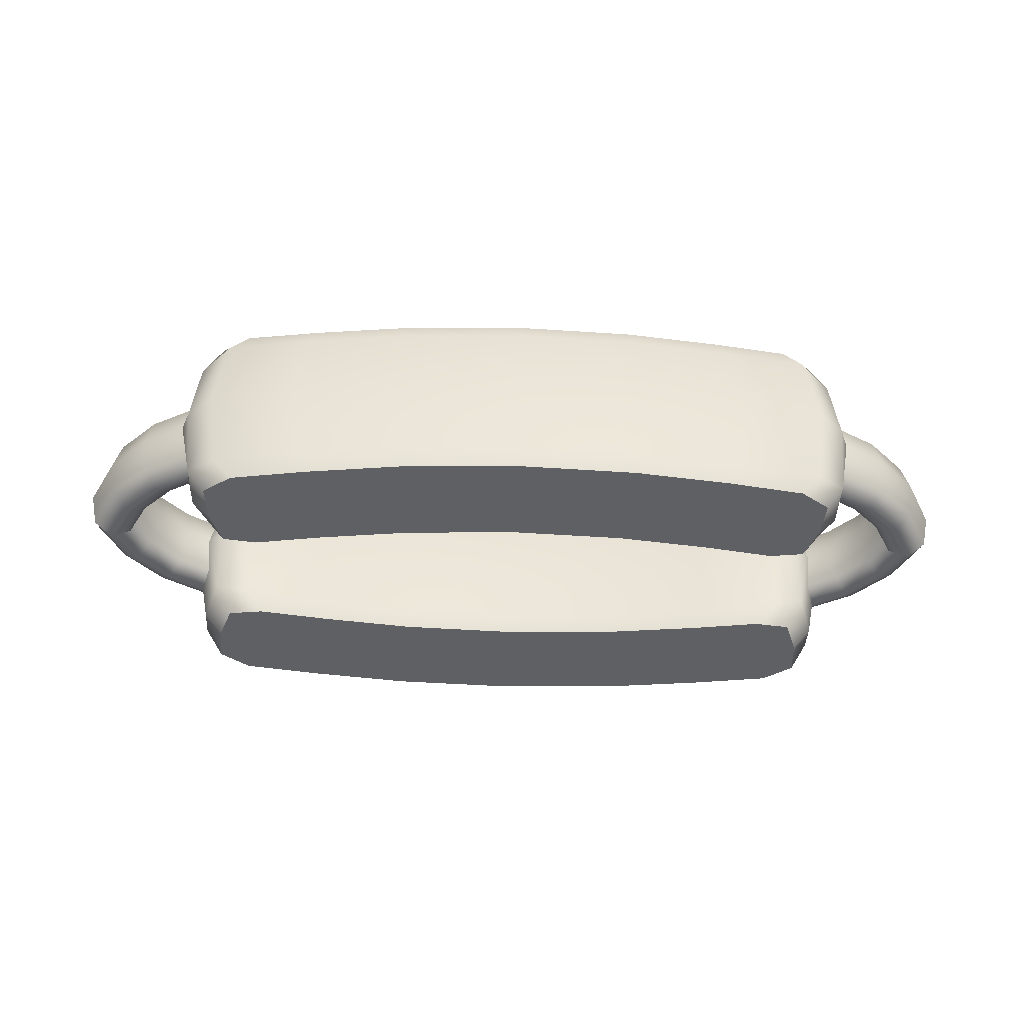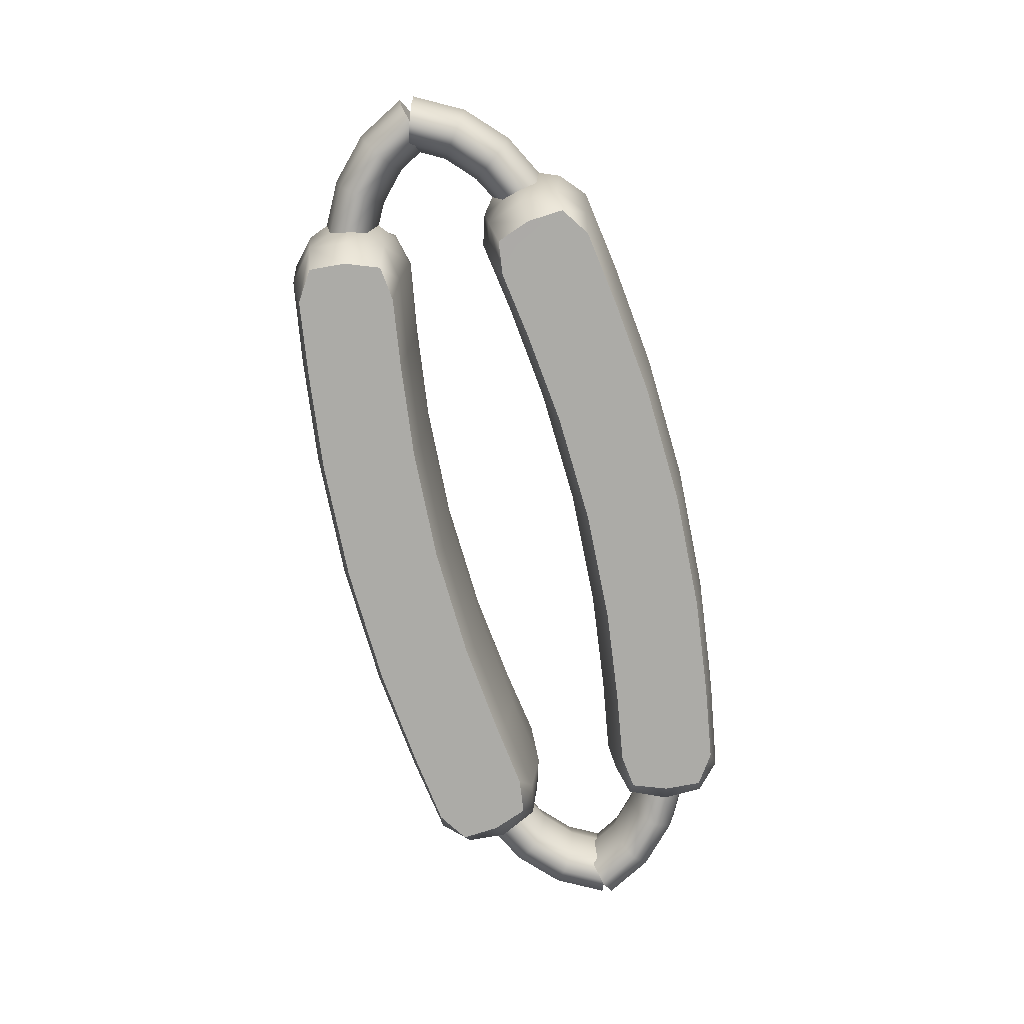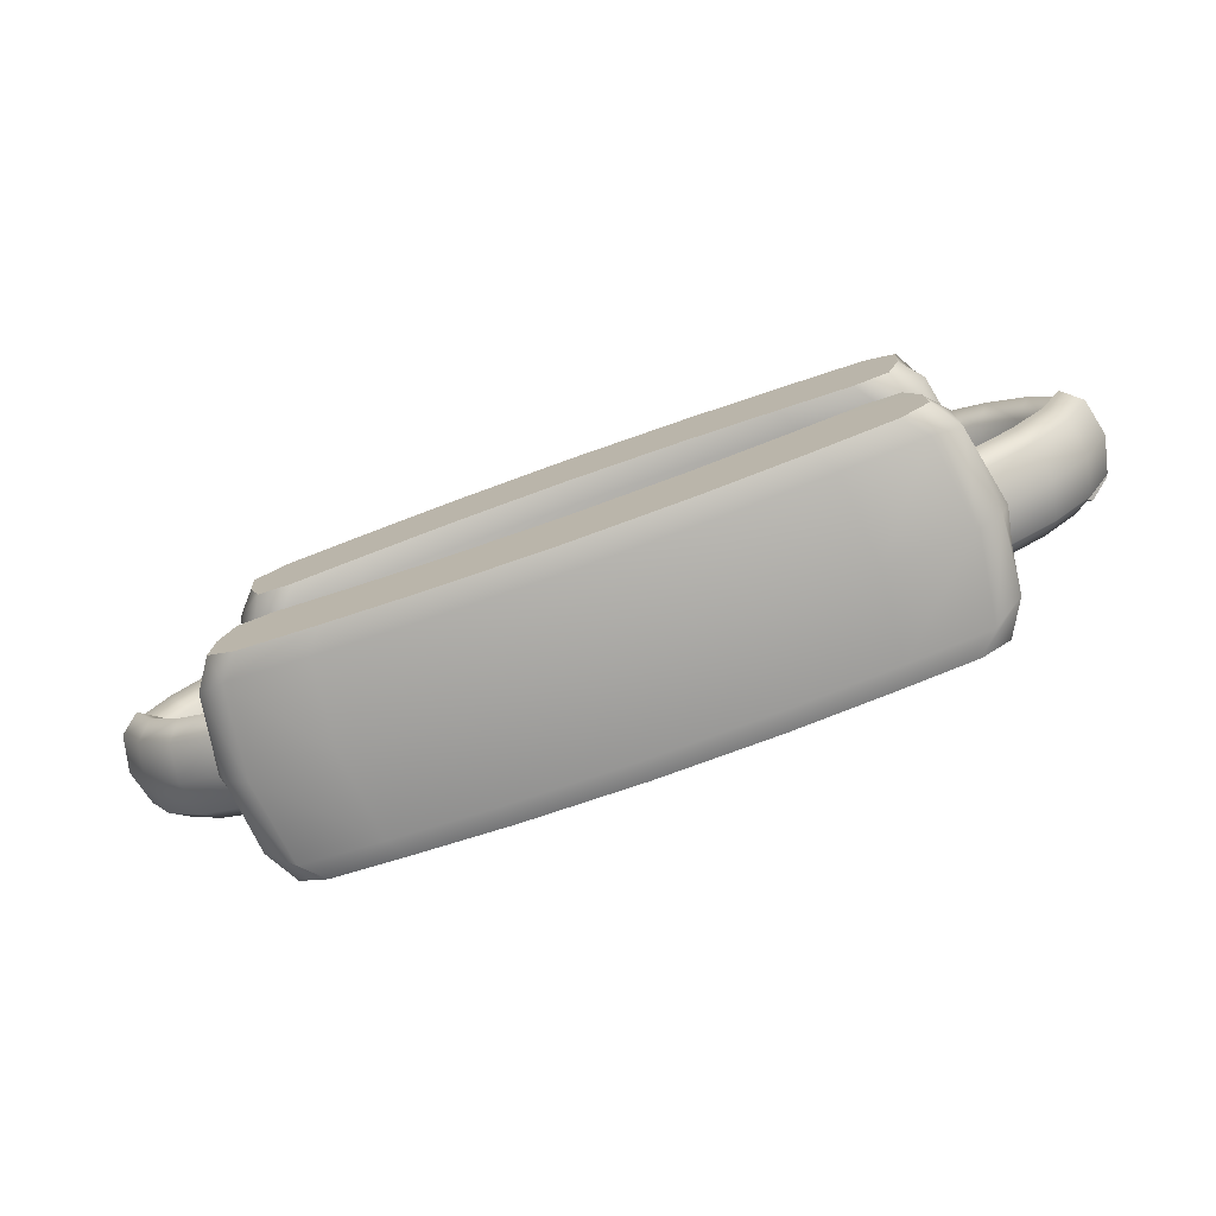
<metadata>
{"format":"obj","ext":"obj","renderer":"f3d","projection":"perspective","resolution":1024,"background":"white","views":[{"elev":-44.4,"azim":177.8,"up":"+Z"},{"elev":-76.2,"azim":103.9,"up":"+Z"},{"elev":-74.1,"azim":19.8,"up":"+Y"}]}
</metadata>
<code>
g default
v 1.471 -0.4022 -0.433
v 1.549 -0.3865 -0.3435
v 0.985 -0.2827 -0.4329
v 1.03 -0.2468 -0.3434
v 1.459 -0.3952 0.463
v 1.538 -0.3806 0.3731
v 0.9786 -0.2795 0.4622
v 1.029 -0.2433 0.373
v 0.145 -0.7413 0.4622
v 0.145 -0.7706 0.373
v 0.1449 -0.7413 -0.4329
v 0.1449 -0.7706 -0.3433
v 0.6371 -0.7203 0.4622
v 0.6675 -0.7473 0.373
v 0.6414 -0.7213 -0.4329
v 0.6688 -0.7483 -0.3433
v 0.1449 -0.343 -0.4329
v 0.1449 -0.3138 -0.3433
v 0.145 -0.343 0.4622
v 0.145 -0.3138 0.373
v 1.036 -0.6738 0.4622
v 1.096 -0.6956 0.373
v 1.045 -0.677 -0.4329
v 1.098 -0.699 -0.3434
v 0.6044 -0.3246 -0.4329
v 0.6265 -0.2933 -0.3434
v 0.6014 -0.3236 0.4622
v 0.6264 -0.2922 0.373
v 1.36 -0.6331 -0.4329
v 1.481 -0.552 -0.4329
v 1.439 -0.6471 -0.3434
v 1.56 -0.5482 -0.2944
v 1.418 -0.2604 -0.4329
v 1.275 -0.2427 -0.4329
v 1.492 -0.2334 -0.2944
v 1.342 -0.1994 -0.3434
v 1.349 -0.6262 0.4623
v 1.468 -0.5451 0.4622
v 1.549 -0.5424 0.3428
v 1.429 -0.6413 0.3731
v 1.408 -0.2536 0.4622
v 1.268 -0.2359 0.4623
v 1.335 -0.1936 0.373
v 1.483 -0.2275 0.3428
v 1.477 -0.6659 0.01479
v 1.584 -0.5723 0.01477
v 1.498 -0.2083 0.01477
v 1.37 -0.1702 0.01479
v 1.053 -0.2197 0.01477
v 0.6374 -0.268 0.01477
v 0.145 -0.2893 0.01477
v 0.145 -0.795 0.01477
v 0.6845 -0.7718 0.01477
v 1.129 -0.7204 0.01477
v 1.552 -0.3055 0.1605
v 1.564 -0.2614 0.0149
v 1.576 -0.3819 0.2208
v 1.587 -0.4654 0.1605
v 1.618 -0.486 0.01466
v 1.579 -0.3801 -0.191
v 1.591 -0.4631 -0.1307
v 1.554 -0.3041 -0.1307
v 1.775 -0.3661 -0.1307
v 1.727 -0.3014 -0.191
v 1.678 -0.2368 -0.1307
v 1.658 -0.21 0.0149
v 1.678 -0.2367 0.1605
v 1.727 -0.3014 0.2208
v 1.775 -0.3661 0.1605
v 1.795 -0.3929 0.0149
v 1.932 -0.2156 -0.1307
v 1.867 -0.1679 -0.191
v 1.802 -0.1202 -0.1307
v 1.775 -0.1004 0.0149
v 1.802 -0.1202 0.1605
v 1.867 -0.1679 0.2208
v 1.932 -0.2156 0.1605
v 1.959 -0.2353 0.0149
v 2.037 -0.02049 -0.1307
v 1.96 0.004197 -0.191
v 1.883 0.02888 -0.1307
v 1.851 0.03911 0.0149
v 1.883 0.02888 0.1605
v 1.96 0.004198 0.2208
v 2.037 -0.02049 0.1605
v 2.069 -0.03071 0.0149
v 1.96 0.004198 0.0149
v -1.181 -0.4022 -0.433
v -1.259 -0.3865 -0.3435
v -0.6951 -0.2827 -0.4329
v -0.74 -0.2468 -0.3433
v -1.169 -0.3952 0.463
v -1.249 -0.3806 0.3731
v -0.6887 -0.2795 0.4622
v -0.7394 -0.2433 0.3731
v -0.3472 -0.7203 0.4622
v -0.3776 -0.7473 0.3731
v -0.3515 -0.7213 -0.4329
v -0.3789 -0.7483 -0.3433
v -0.7465 -0.6738 0.4622
v -0.8059 -0.6956 0.3731
v -0.755 -0.677 -0.4329
v -0.8084 -0.699 -0.3433
v -0.3145 -0.3246 -0.4329
v -0.3366 -0.2933 -0.3433
v -0.3115 -0.3236 0.4622
v -0.3365 -0.2922 0.373
v -1.07 -0.6331 -0.4329
v -1.191 -0.552 -0.4329
v -1.149 -0.6471 -0.3434
v -1.27 -0.5482 -0.2944
v -1.128 -0.2604 -0.4329
v -0.9854 -0.2427 -0.4329
v -1.203 -0.2334 -0.2944
v -1.052 -0.1994 -0.3434
v -1.059 -0.6262 0.4623
v -1.179 -0.5451 0.4622
v -1.259 -0.5424 0.3428
v -1.139 -0.6413 0.3731
v -1.118 -0.2536 0.4622
v -0.9777 -0.2359 0.4623
v -1.046 -0.1936 0.3731
v -1.193 -0.2275 0.3428
v -1.187 -0.6659 0.0148
v -1.294 -0.5723 0.01478
v -1.208 -0.2083 0.01478
v -1.08 -0.1702 0.0148
v -0.7626 -0.2197 0.01478
v -0.3475 -0.268 0.01477
v -0.3946 -0.7718 0.01477
v -0.8388 -0.7204 0.01478
v -1.262 -0.3055 0.1605
v -1.274 -0.2614 0.01491
v -1.286 -0.3819 0.2208
v -1.297 -0.4654 0.1605
v -1.328 -0.486 0.01467
v -1.289 -0.3801 -0.191
v -1.301 -0.4631 -0.1307
v -1.264 -0.3041 -0.1307
v -1.485 -0.3661 -0.1307
v -1.437 -0.3014 -0.191
v -1.388 -0.2368 -0.1307
v -1.368 -0.21 0.01491
v -1.388 -0.2367 0.1605
v -1.437 -0.3014 0.2208
v -1.485 -0.3661 0.1605
v -1.505 -0.3929 0.01491
v -1.642 -0.2156 -0.1307
v -1.577 -0.1679 -0.191
v -1.512 -0.1202 -0.1307
v -1.485 -0.1004 0.01491
v -1.512 -0.1202 0.1605
v -1.577 -0.1679 0.2208
v -1.642 -0.2156 0.1605
v -1.669 -0.2353 0.01491
v -1.747 -0.02049 -0.1307
v -1.67 0.004197 -0.191
v -1.593 0.02888 -0.1307
v -1.562 0.03911 0.01491
v -1.593 0.02888 0.1605
v -1.67 0.004198 0.2208
v -1.747 -0.02049 0.1605
v -1.779 -0.03071 0.01491
v -1.67 0.004198 0.01491
v -1.028 -0.4379 -0.4329
v -0.7251 -0.4799 -0.4329
v -0.333 -0.5229 -0.4329
v 0.1449 -0.5422 -0.4329
v 1.318 -0.4379 -0.4329
v 1.015 -0.4799 -0.4329
v 0.6229 -0.5229 -0.4329
v 1.308 -0.4311 0.4623
v 1.007 -0.4766 0.4622
v 0.6193 -0.5219 0.4622
v 0.145 -0.5422 0.4622
v -0.3294 -0.5219 0.4622
v -0.7176 -0.4766 0.4622
v -1.018 -0.4311 0.4623
v 1.471 0.4036 0.4393
v 1.549 0.388 0.3498
v 0.985 0.2842 0.4393
v 1.03 0.2482 0.3497
v 1.459 0.3967 -0.4567
v 1.538 0.382 -0.3667
v 0.9786 0.2809 -0.4558
v 1.029 0.2448 -0.3667
v 0.1449 0.7428 -0.4558
v 0.1449 0.772 -0.3667
v 0.145 0.7428 0.4393
v 0.145 0.772 0.3497
v 0.6371 0.7218 -0.4558
v 0.6675 0.7487 -0.3667
v 0.6414 0.7228 0.4393
v 0.6688 0.7498 0.3497
v 0.145 0.3445 0.4393
v 0.145 0.3153 0.3497
v 0.1449 0.3445 -0.4558
v 0.1449 0.3153 -0.3667
v 1.036 0.6752 -0.4558
v 1.096 0.697 -0.3667
v 1.045 0.6785 0.4393
v 1.098 0.7005 0.3497
v 0.6044 0.326 0.4393
v 0.6265 0.2947 0.3497
v 0.6014 0.325 -0.4558
v 0.6264 0.2937 -0.3667
v 1.36 0.6346 0.4393
v 1.481 0.5534 0.4393
v 1.439 0.6486 0.3497
v 1.56 0.5496 0.3008
v 1.418 0.2619 0.4393
v 1.275 0.2442 0.4393
v 1.492 0.2348 0.3008
v 1.342 0.2009 0.3497
v 1.349 0.6277 -0.4559
v 1.468 0.5466 -0.4558
v 1.549 0.5438 -0.3365
v 1.429 0.6427 -0.3667
v 1.408 0.255 -0.4558
v 1.268 0.2373 -0.4559
v 1.335 0.1951 -0.3667
v 1.483 0.229 -0.3365
v 1.477 0.6673 -0.00843
v 1.584 0.5737 -0.00841
v 1.498 0.2098 -0.008409
v 1.37 0.1717 -0.008429
v 1.053 0.2212 -0.008408
v 0.6374 0.2695 -0.008406
v 0.145 0.2908 -0.008405
v 0.145 0.7965 -0.008405
v 0.6845 0.7733 -0.008407
v 1.129 0.7218 -0.008408
v 1.552 0.307 -0.1541
v 1.564 0.2629 -0.008539
v 1.576 0.3834 -0.2145
v 1.587 0.4669 -0.1541
v 1.618 0.4875 -0.008299
v 1.579 0.3815 0.1974
v 1.591 0.4646 0.1371
v 1.554 0.3056 0.1371
v 1.775 0.3676 0.1371
v 1.727 0.3029 0.1974
v 1.678 0.2382 0.1371
v 1.658 0.2114 -0.00854
v 1.678 0.2382 -0.1541
v 1.727 0.3029 -0.2145
v 1.775 0.3676 -0.1541
v 1.795 0.3944 -0.00854
v 1.932 0.217 0.1371
v 1.867 0.1693 0.1974
v 1.802 0.1217 0.1371
v 1.775 0.1019 -0.00854
v 1.802 0.1217 -0.1541
v 1.867 0.1693 -0.2145
v 1.932 0.217 -0.1541
v 1.959 0.2368 -0.008541
v 2.037 0.02195 0.1371
v 1.96 -0.002737 0.1974
v 1.883 -0.02742 0.1371
v 1.851 -0.03765 -0.00854
v 1.883 -0.02742 -0.1541
v 1.96 -0.002737 -0.2145
v 2.037 0.02195 -0.1541
v 2.069 0.03217 -0.008541
v 1.96 -0.002737 -0.00854
v -1.181 0.4036 0.4393
v -1.259 0.388 0.3499
v -0.6951 0.2842 0.4393
v -0.74 0.2482 0.3497
v -1.169 0.3967 -0.4567
v -1.249 0.382 -0.3667
v -0.6887 0.2809 -0.4558
v -0.7394 0.2448 -0.3667
v -0.3472 0.7218 -0.4558
v -0.3776 0.7487 -0.3667
v -0.3515 0.7228 0.4393
v -0.3789 0.7498 0.3497
v -0.7465 0.6752 -0.4558
v -0.8059 0.697 -0.3667
v -0.755 0.6785 0.4393
v -0.8084 0.7005 0.3497
v -0.3145 0.326 0.4393
v -0.3366 0.2947 0.3497
v -0.3115 0.325 -0.4558
v -0.3365 0.2937 -0.3667
v -1.07 0.6346 0.4393
v -1.191 0.5534 0.4393
v -1.149 0.6486 0.3498
v -1.27 0.5496 0.3008
v -1.128 0.2619 0.4393
v -0.9854 0.2442 0.4393
v -1.203 0.2348 0.3008
v -1.052 0.2009 0.3498
v -1.059 0.6277 -0.4559
v -1.179 0.5466 -0.4558
v -1.259 0.5438 -0.3364
v -1.139 0.6427 -0.3667
v -1.118 0.255 -0.4558
v -0.9777 0.2373 -0.4559
v -1.046 0.1951 -0.3667
v -1.193 0.229 -0.3364
v -1.187 0.6673 -0.008421
v -1.294 0.5737 -0.0084
v -1.208 0.2098 -0.0084
v -1.08 0.1717 -0.008421
v -0.7626 0.2212 -0.008401
v -0.3475 0.2695 -0.008403
v -0.3946 0.7733 -0.008403
v -0.8388 0.7218 -0.008402
v -1.262 0.307 -0.1541
v -1.274 0.2629 -0.00853
v -1.286 0.3834 -0.2144
v -1.297 0.4669 -0.1541
v -1.328 0.4875 -0.008289
v -1.289 0.3815 0.1974
v -1.301 0.4646 0.1371
v -1.264 0.3056 0.1371
v -1.485 0.3676 0.1371
v -1.437 0.3029 0.1974
v -1.388 0.2382 0.1371
v -1.368 0.2114 -0.008529
v -1.388 0.2382 -0.1541
v -1.437 0.3029 -0.2144
v -1.485 0.3676 -0.1541
v -1.505 0.3944 -0.008529
v -1.642 0.217 0.1371
v -1.577 0.1693 0.1974
v -1.512 0.1217 0.1371
v -1.485 0.1019 -0.008529
v -1.512 0.1217 -0.1541
v -1.577 0.1693 -0.2144
v -1.642 0.217 -0.1541
v -1.669 0.2368 -0.008528
v -1.747 0.02195 0.1371
v -1.67 -0.002737 0.1974
v -1.593 -0.02742 0.1371
v -1.562 -0.03765 -0.008528
v -1.593 -0.02742 -0.1541
v -1.67 -0.002737 -0.2144
v -1.747 0.02195 -0.1541
v -1.779 0.03217 -0.008528
v -1.67 -0.002737 -0.008528
v -1.028 0.4394 0.4393
v -0.7251 0.4813 0.4393
v -0.333 0.5244 0.4393
v 0.145 0.5436 0.4393
v 1.318 0.4394 0.4393
v 1.015 0.4813 0.4393
v 0.6229 0.5244 0.4393
v 1.308 0.4325 -0.4559
v 1.007 0.4781 -0.4558
v 0.6193 0.5234 -0.4558
v 0.1449 0.5436 -0.4558
v -0.3294 0.5234 -0.4558
v -0.7176 0.4781 -0.4558
v -1.018 0.4325 -0.4559
g FoodTallLUpperLeg
f 4 3 25 26
f 7 8 28 27
f 9 10 14 13
f 12 11 15 16
f 13 14 22 21
f 16 15 23 24
f 17 18 26 25
f 20 19 27 28
f 53 14 10 52
f 28 50 51 20
f 54 22 14 53
f 8 49 50 28
f 29 30 32 31
f 45 46 39 40
f 33 34 36 35
f 47 48 43 44
f 38 37 40 39
f 42 41 44 43
f 29 31 24 23
f 32 30 1 2
f 2 1 33 35
f 36 34 3 4
f 40 37 21 22
f 38 39 6 5
f 5 6 44 41
f 42 43 8 7
f 48 49 8 43
f 40 22 54 45
f 31 32 46 45
f 35 36 48 47
f 36 4 49 48
f 50 49 4 26
f 51 50 26 18
f 16 53 52 12
f 24 54 53 16
f 45 54 24 31
f 47 44 55 56
f 44 6 57 55
f 6 39 58 57
f 39 46 59 58
f 46 32 61 59
f 32 2 60 61
f 35 47 56 62
f 2 35 62 60
f 61 60 64 63
f 60 62 65 64
f 62 56 66 65
f 56 55 67 66
f 55 57 68 67
f 57 58 69 68
f 58 59 70 69
f 59 61 63 70
f 63 64 72 71
f 64 65 73 72
f 65 66 74 73
f 66 67 75 74
f 67 68 76 75
f 68 69 77 76
f 69 70 78 77
f 70 63 71 78
f 71 72 80 79
f 72 73 81 80
f 73 74 82 81
f 74 75 83 82
f 75 76 84 83
f 76 77 85 84
f 77 78 86 85
f 78 71 79 86
f 79 80 87
f 80 81 87
f 81 82 87
f 82 83 87
f 83 84 87
f 84 85 87
f 85 86 87
f 86 79 87
f 91 105 104 90
f 94 106 107 95
f 9 96 97 10
f 12 99 98 11
f 96 100 101 97
f 99 103 102 98
f 17 104 105 18
f 20 107 106 19
f 130 52 10 97
f 107 20 51 129
f 131 130 97 101
f 95 107 129 128
f 108 110 111 109
f 124 119 118 125
f 112 114 115 113
f 126 123 122 127
f 117 118 119 116
f 121 122 123 120
f 108 102 103 110
f 111 89 88 109
f 89 114 112 88
f 115 91 90 113
f 119 101 100 116
f 117 92 93 118
f 92 120 123 93
f 121 94 95 122
f 127 122 95 128
f 119 124 131 101
f 110 124 125 111
f 114 126 127 115
f 115 127 128 91
f 129 105 91 128
f 51 18 105 129
f 99 12 52 130
f 103 99 130 131
f 124 110 103 131
f 126 133 132 123
f 123 132 134 93
f 93 134 135 118
f 118 135 136 125
f 125 136 138 111
f 111 138 137 89
f 114 139 133 126
f 89 137 139 114
f 138 140 141 137
f 137 141 142 139
f 139 142 143 133
f 133 143 144 132
f 132 144 145 134
f 134 145 146 135
f 135 146 147 136
f 136 147 140 138
f 140 148 149 141
f 141 149 150 142
f 142 150 151 143
f 143 151 152 144
f 144 152 153 145
f 145 153 154 146
f 146 154 155 147
f 147 155 148 140
f 148 156 157 149
f 149 157 158 150
f 150 158 159 151
f 151 159 160 152
f 152 160 161 153
f 153 161 162 154
f 154 162 163 155
f 155 163 156 148
f 156 164 157
f 157 164 158
f 158 164 159
f 159 164 160
f 160 164 161
f 161 164 162
f 162 164 163
f 163 164 156
f 88 112 113 165
f 171 15 11 168
f 167 104 17 168
f 166 90 104 167
f 165 113 90 166
f 108 109 88 165
f 102 108 165 166
f 98 102 166 167
f 11 98 167 168
f 170 23 15 171
f 1 30 29 169
f 169 29 23 170
f 34 33 1 169
f 3 34 169 170
f 25 3 170 171
f 25 171 168 17
f 5 41 42 172
f 121 120 92 178
f 94 121 178 177
f 106 94 177 176
f 19 106 176 175
f 27 19 175 174
f 27 174 173 7
f 172 42 7 173
f 37 38 5 172
f 21 37 172 173
f 174 13 21 173
f 175 9 13 174
f 176 96 9 175
f 177 100 96 176
f 178 116 100 177
f 92 117 116 178
f 182 181 203 204
f 185 186 206 205
f 187 188 192 191
f 190 189 193 194
f 191 192 200 199
f 194 193 201 202
f 195 196 204 203
f 198 197 205 206
f 231 192 188 230
f 206 228 229 198
f 232 200 192 231
f 186 227 228 206
f 207 208 210 209
f 223 224 217 218
f 211 212 214 213
f 225 226 221 222
f 216 215 218 217
f 220 219 222 221
f 207 209 202 201
f 210 208 179 180
f 180 179 211 213
f 214 212 181 182
f 218 215 199 200
f 216 217 184 183
f 183 184 222 219
f 220 221 186 185
f 226 227 186 221
f 218 200 232 223
f 209 210 224 223
f 213 214 226 225
f 214 182 227 226
f 228 227 182 204
f 229 228 204 196
f 194 231 230 190
f 202 232 231 194
f 223 232 202 209
f 225 222 233 234
f 222 184 235 233
f 184 217 236 235
f 217 224 237 236
f 224 210 239 237
f 210 180 238 239
f 213 225 234 240
f 180 213 240 238
f 239 238 242 241
f 238 240 243 242
f 240 234 244 243
f 234 233 245 244
f 233 235 246 245
f 235 236 247 246
f 236 237 248 247
f 237 239 241 248
f 241 242 250 249
f 242 243 251 250
f 243 244 252 251
f 244 245 253 252
f 245 246 254 253
f 246 247 255 254
f 247 248 256 255
f 248 241 249 256
f 249 250 258 257
f 250 251 259 258
f 251 252 260 259
f 252 253 261 260
f 253 254 262 261
f 254 255 263 262
f 255 256 264 263
f 256 249 257 264
f 257 258 265
f 258 259 265
f 259 260 265
f 260 261 265
f 261 262 265
f 262 263 265
f 263 264 265
f 264 257 265
f 269 283 282 268
f 272 284 285 273
f 187 274 275 188
f 190 277 276 189
f 274 278 279 275
f 277 281 280 276
f 195 282 283 196
f 198 285 284 197
f 308 230 188 275
f 285 198 229 307
f 309 308 275 279
f 273 285 307 306
f 286 288 289 287
f 302 297 296 303
f 290 292 293 291
f 304 301 300 305
f 295 296 297 294
f 299 300 301 298
f 286 280 281 288
f 289 267 266 287
f 267 292 290 266
f 293 269 268 291
f 297 279 278 294
f 295 270 271 296
f 270 298 301 271
f 299 272 273 300
f 305 300 273 306
f 297 302 309 279
f 288 302 303 289
f 292 304 305 293
f 293 305 306 269
f 307 283 269 306
f 229 196 283 307
f 277 190 230 308
f 281 277 308 309
f 302 288 281 309
f 304 311 310 301
f 301 310 312 271
f 271 312 313 296
f 296 313 314 303
f 303 314 316 289
f 289 316 315 267
f 292 317 311 304
f 267 315 317 292
f 316 318 319 315
f 315 319 320 317
f 317 320 321 311
f 311 321 322 310
f 310 322 323 312
f 312 323 324 313
f 313 324 325 314
f 314 325 318 316
f 318 326 327 319
f 319 327 328 320
f 320 328 329 321
f 321 329 330 322
f 322 330 331 323
f 323 331 332 324
f 324 332 333 325
f 325 333 326 318
f 326 334 335 327
f 327 335 336 328
f 328 336 337 329
f 329 337 338 330
f 330 338 339 331
f 331 339 340 332
f 332 340 341 333
f 333 341 334 326
f 334 342 335
f 335 342 336
f 336 342 337
f 337 342 338
f 338 342 339
f 339 342 340
f 340 342 341
f 341 342 334
f 266 290 291 343
f 349 193 189 346
f 345 282 195 346
f 344 268 282 345
f 343 291 268 344
f 286 287 266 343
f 280 286 343 344
f 276 280 344 345
f 189 276 345 346
f 348 201 193 349
f 179 208 207 347
f 347 207 201 348
f 212 211 179 347
f 181 212 347 348
f 203 181 348 349
f 203 349 346 195
f 183 219 220 350
f 299 298 270 356
f 272 299 356 355
f 284 272 355 354
f 197 284 354 353
f 205 197 353 352
f 205 352 351 185
f 350 220 185 351
f 215 216 183 350
f 199 215 350 351
f 352 191 199 351
f 353 187 191 352
f 354 274 187 353
f 355 278 274 354
f 356 294 278 355
f 270 295 294 356

</code>
